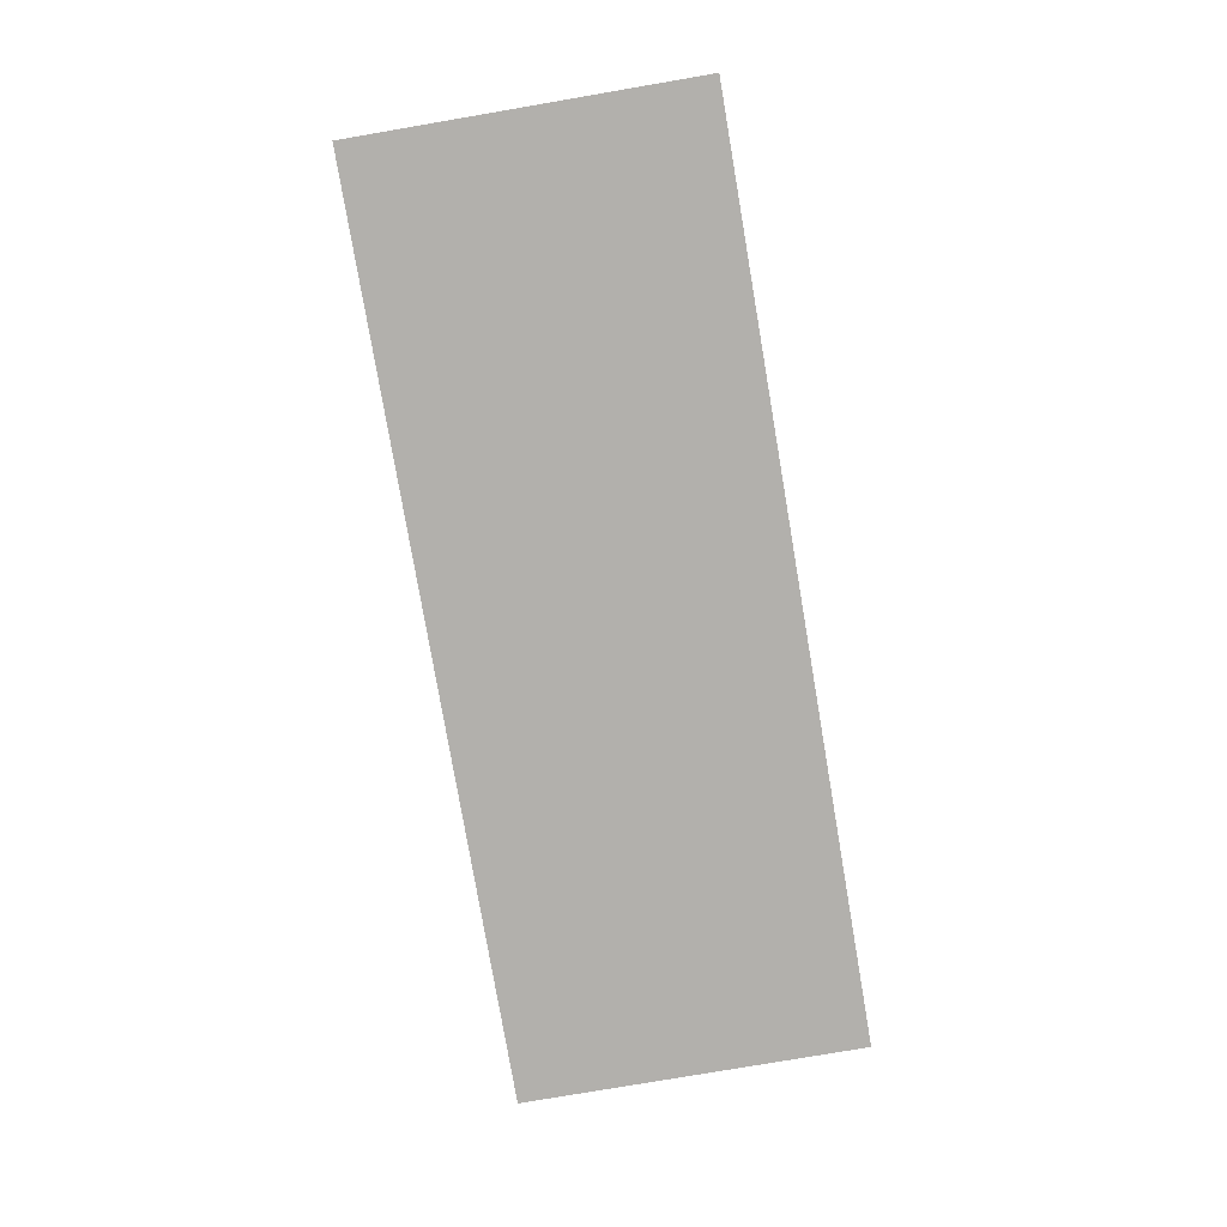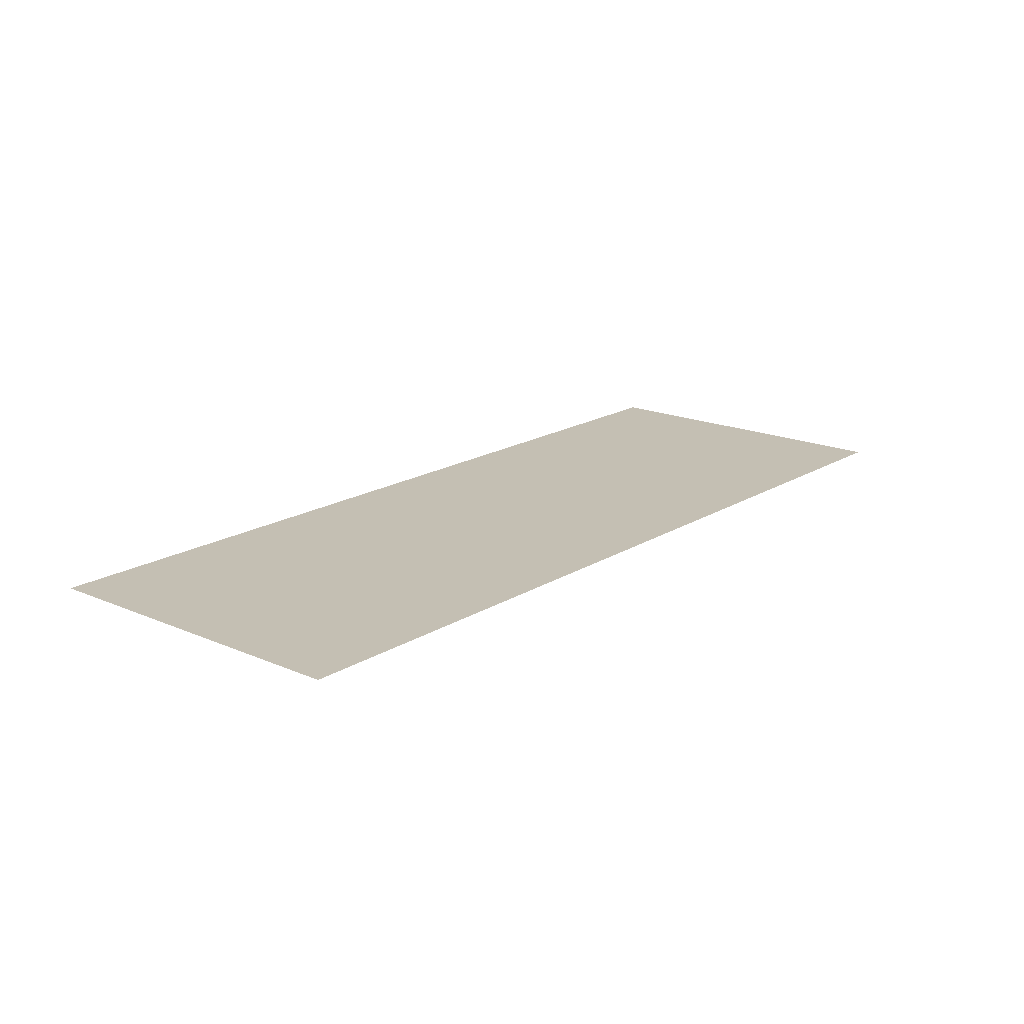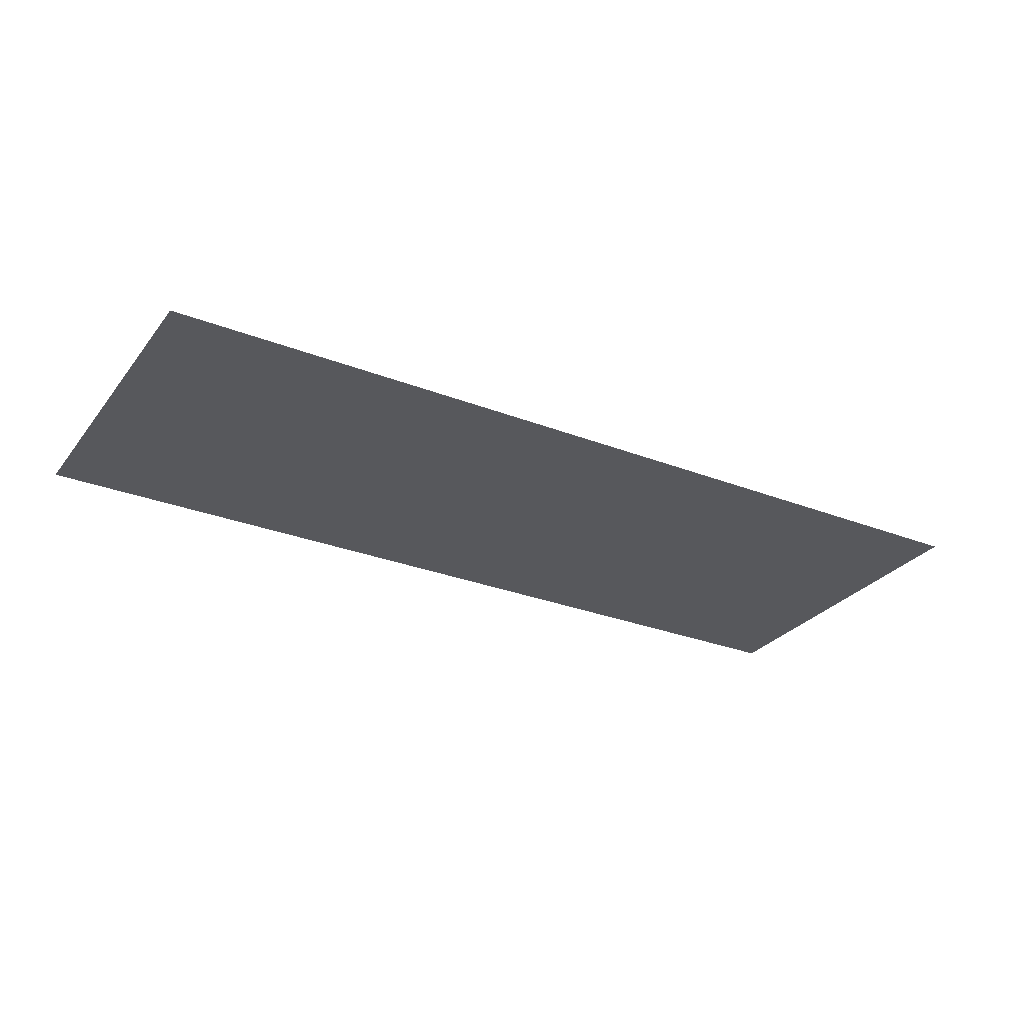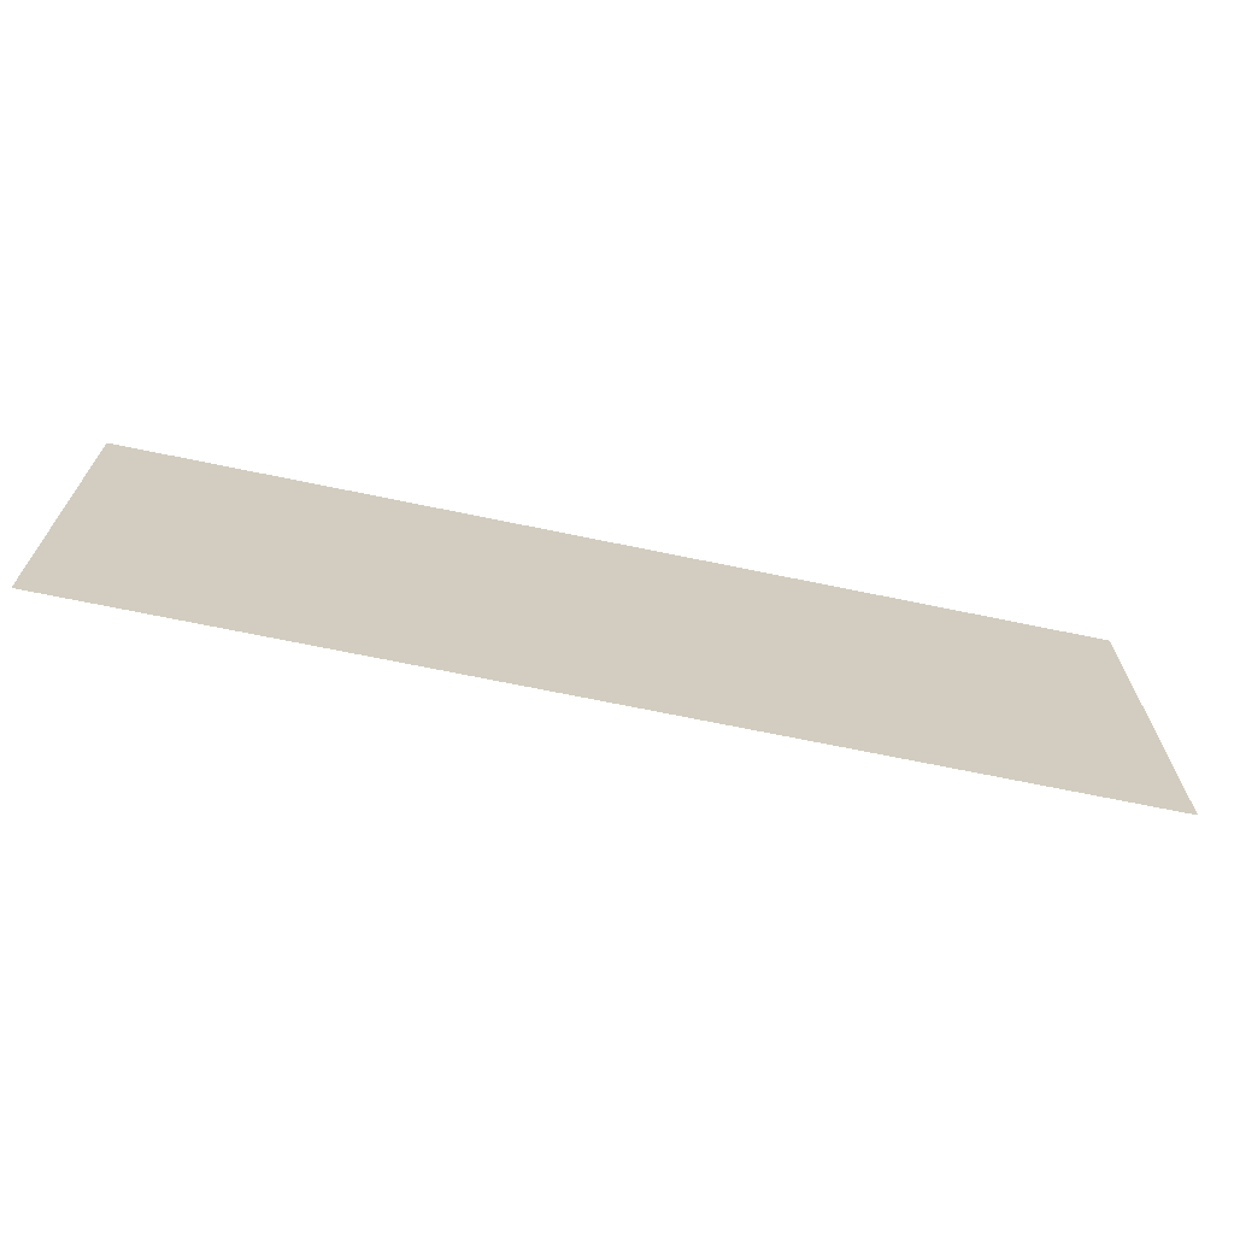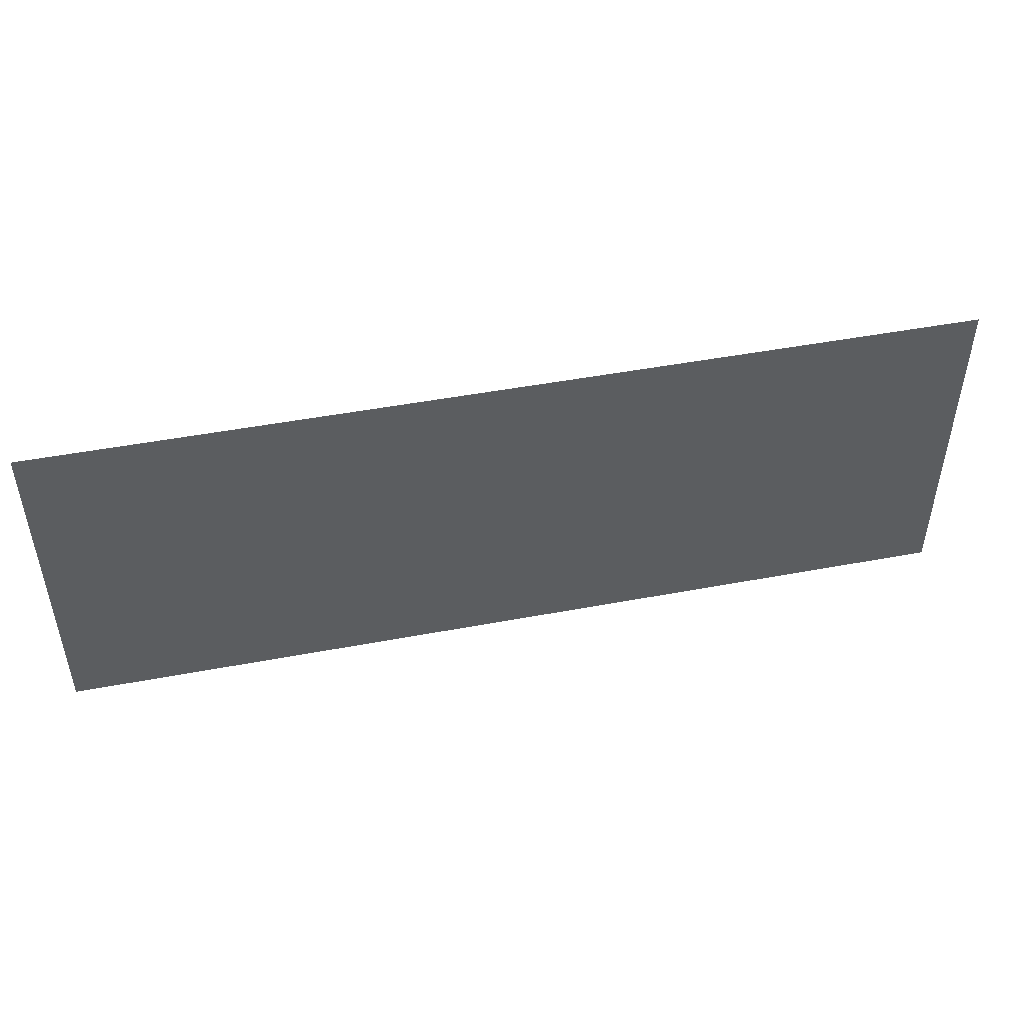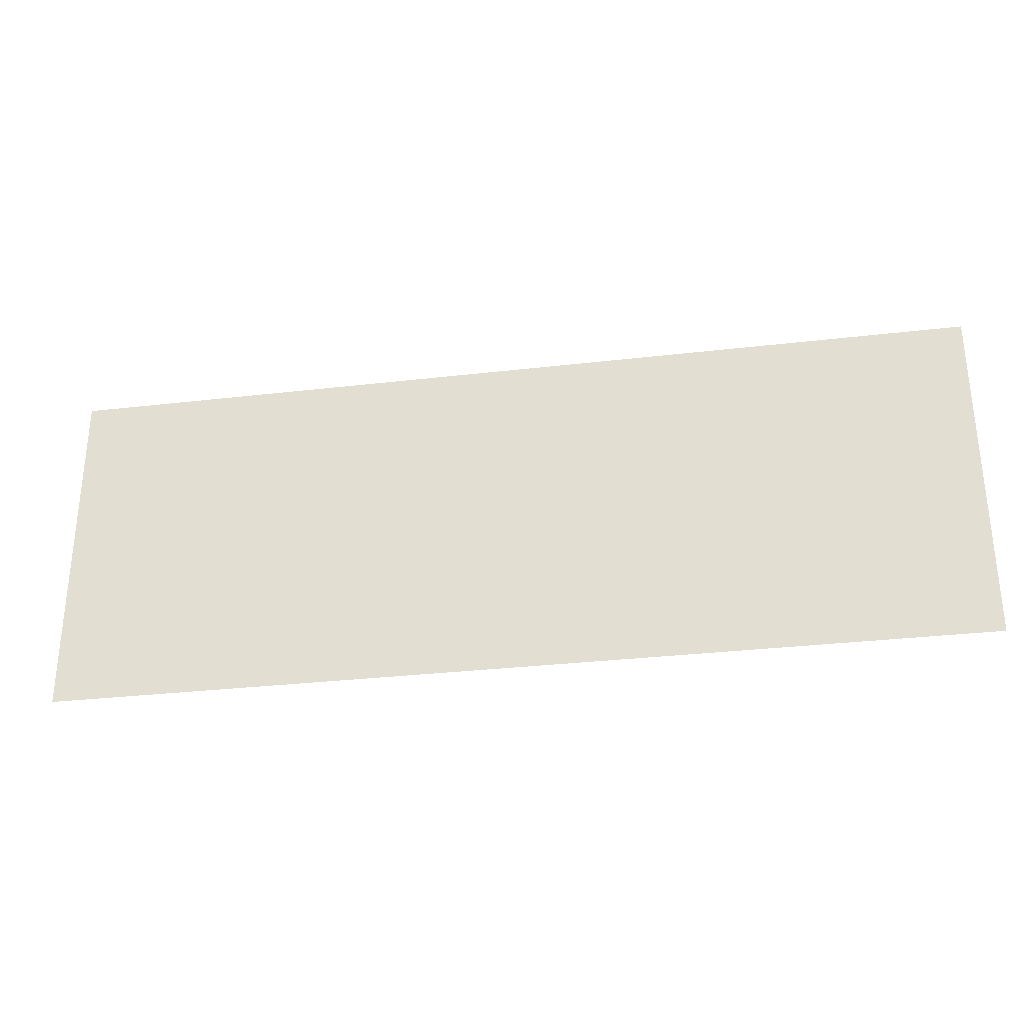
<metadata>
{"format":"obj","ext":"obj","renderer":"f3d","projection":"perspective","resolution":1024,"background":"white","views":[{"elev":-78.8,"azim":99.7,"up":"+Z"},{"elev":17.9,"azim":-49.9,"up":"+Z"},{"elev":-28.8,"azim":-30.2,"up":"+Z"},{"elev":-67.5,"azim":-11.9,"up":"+Y"},{"elev":48.2,"azim":-11.9,"up":"+Y"},{"elev":-30.8,"azim":-170.4,"up":"+Y"}]}
</metadata>
<code>
g Bone_Bullet
v -0.0121 -0 0.004539
v 0.0121 0.009079 0.004539
v 0.0121 0 0.004539
v -0.0121 0.009079 0.004539
f -2 -3 -4
f -1 -4 -3

</code>
